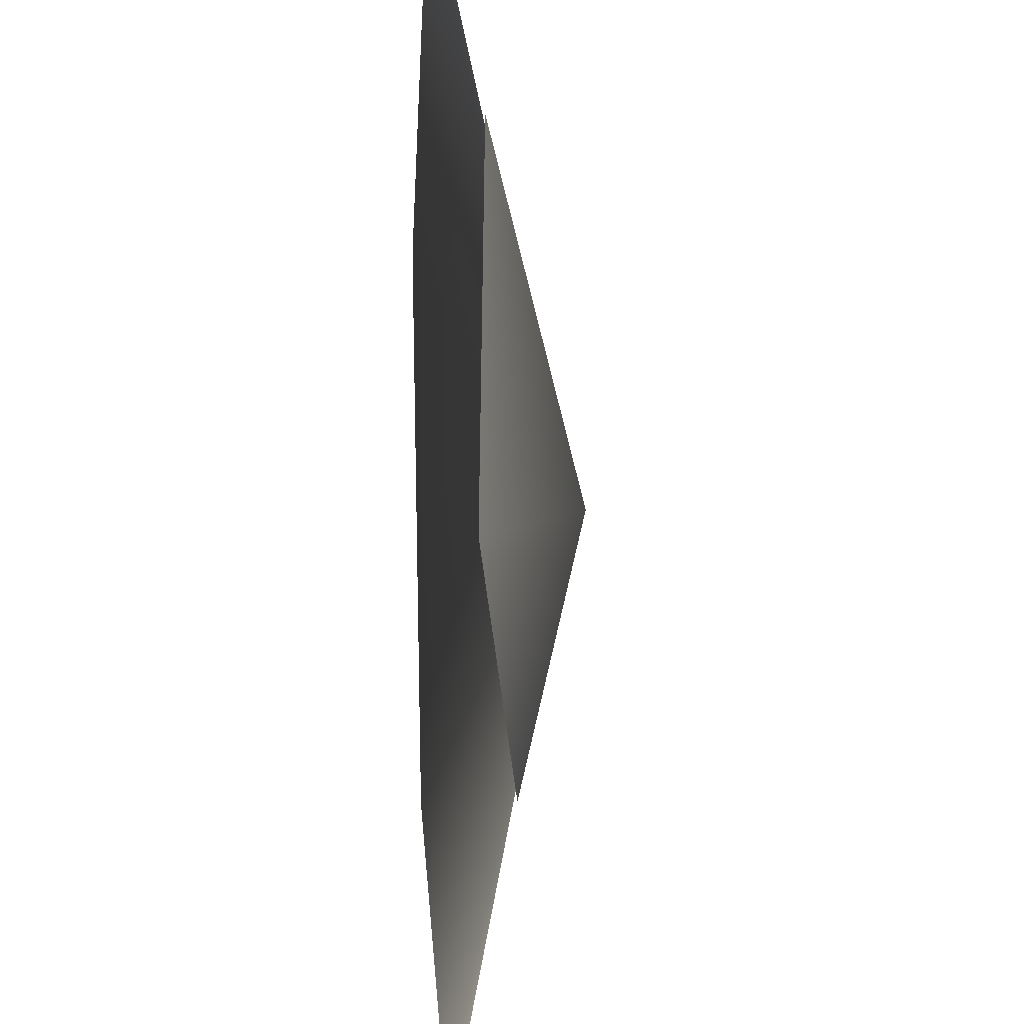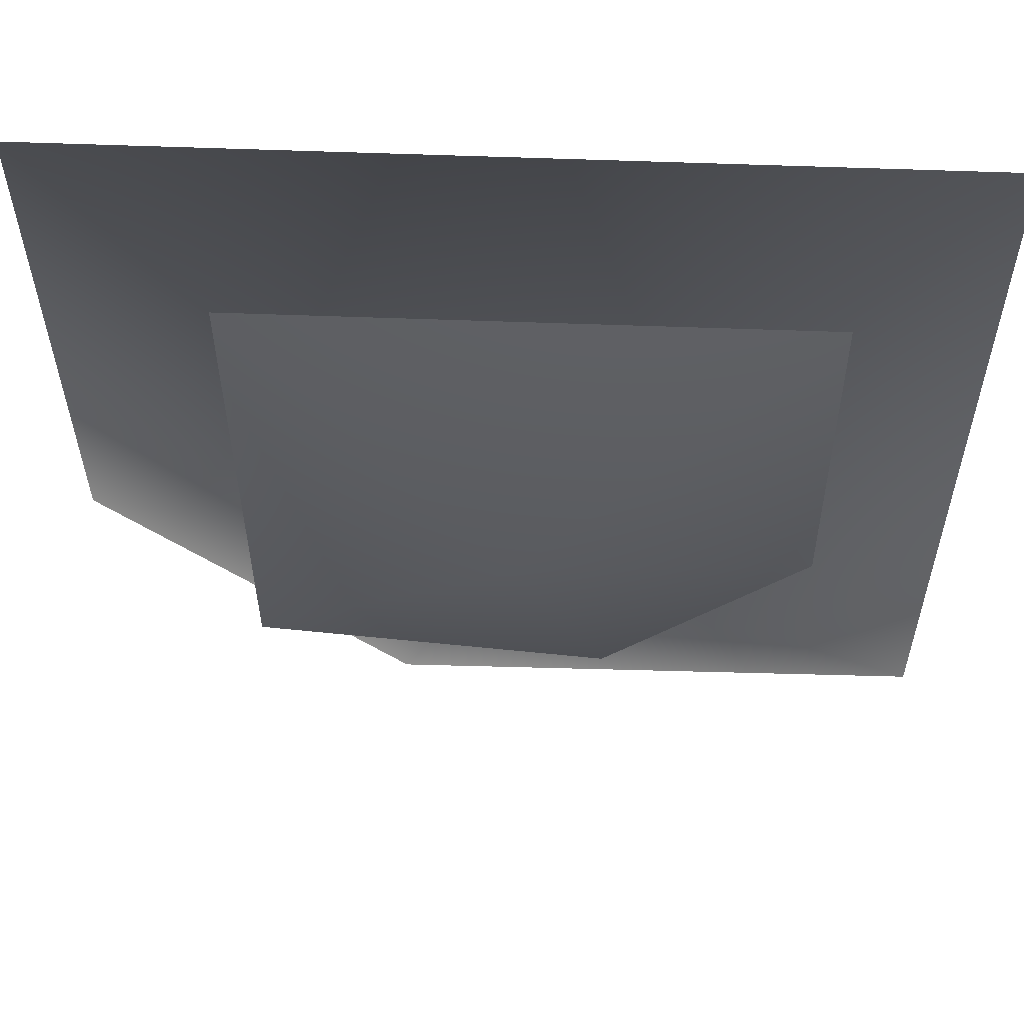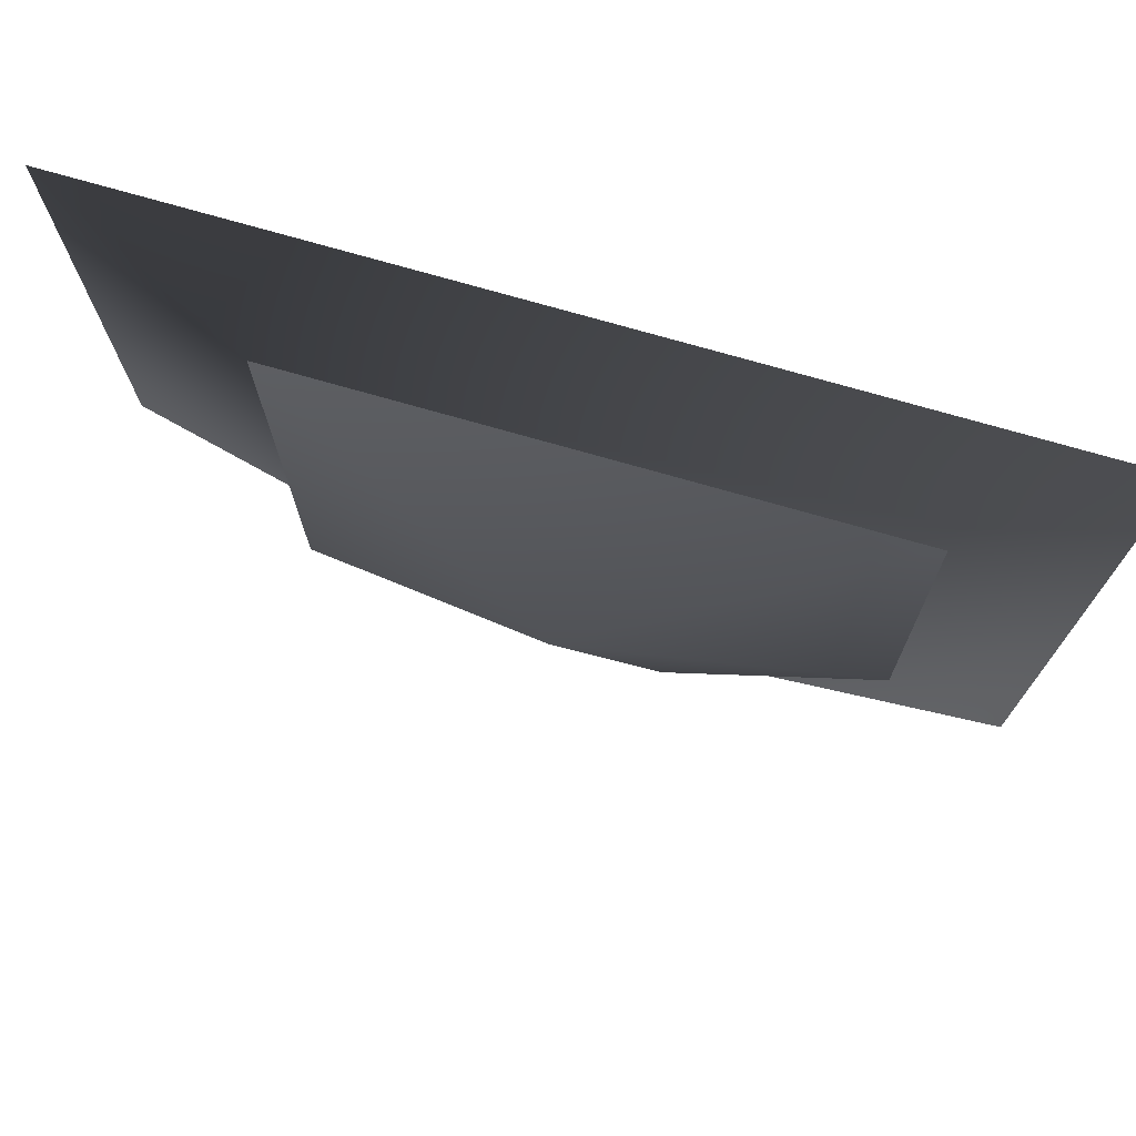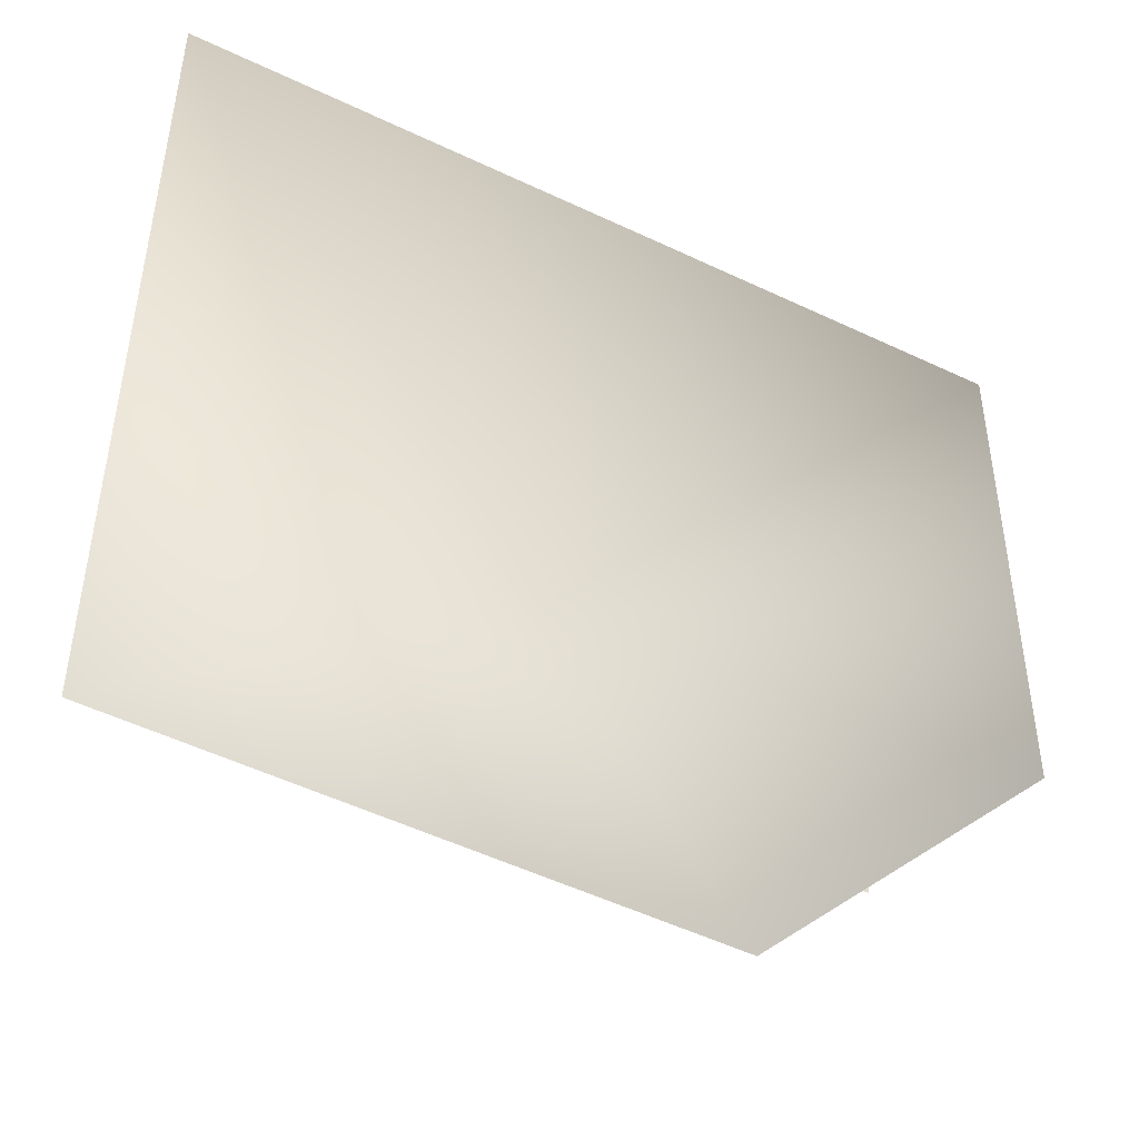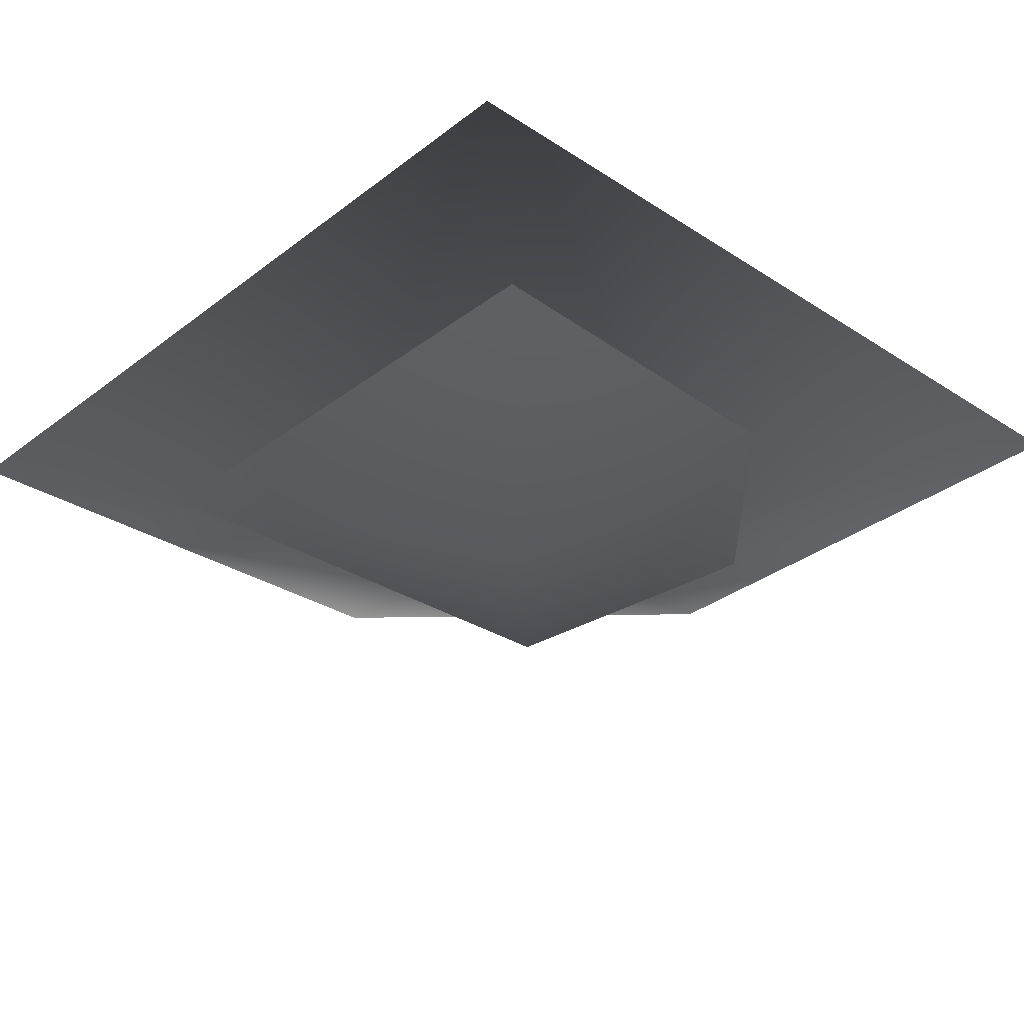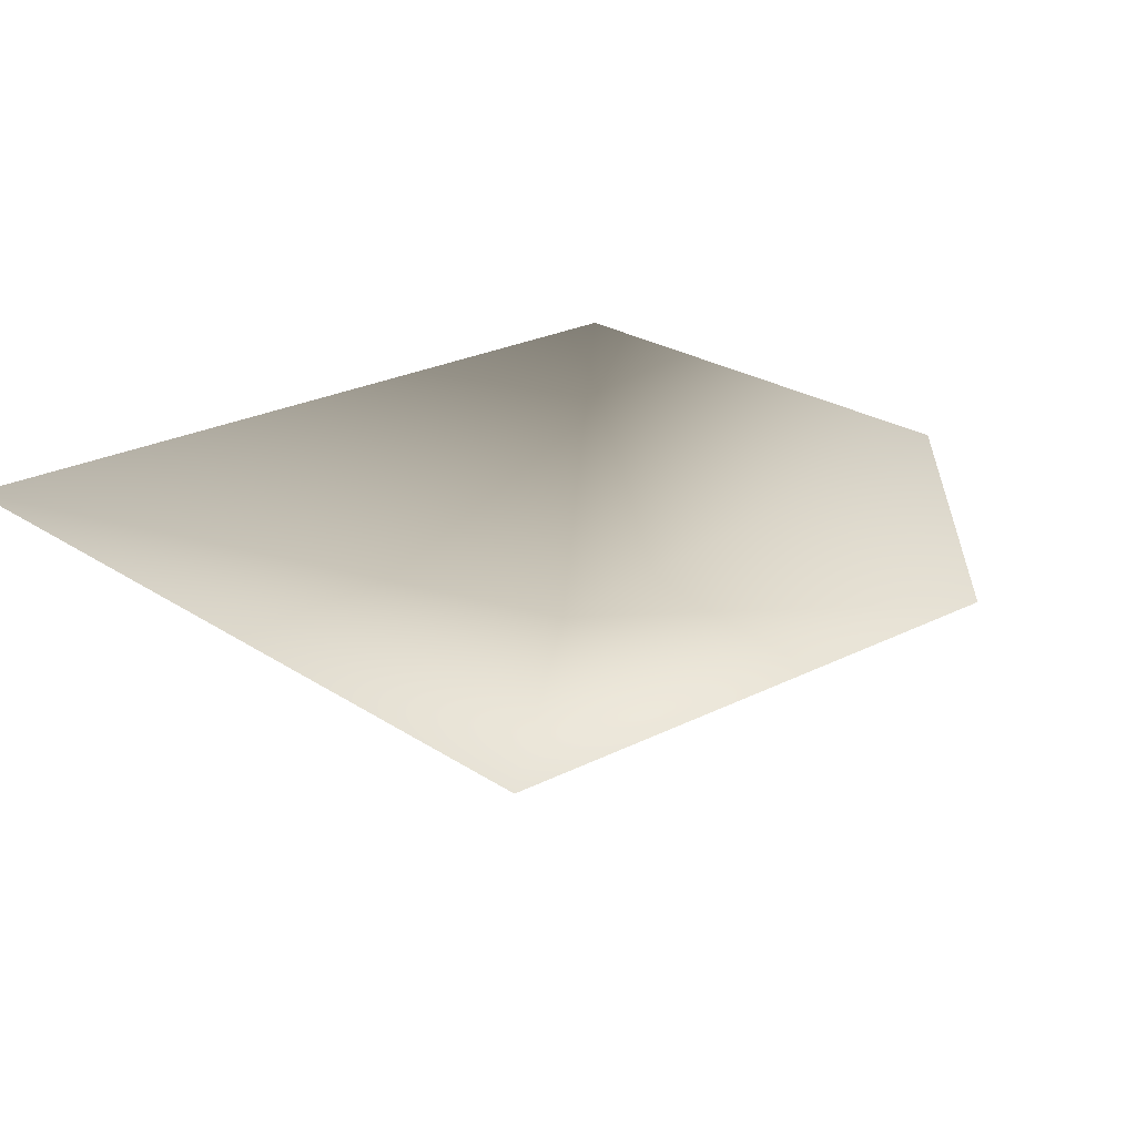
<metadata>
{"format":"obj","ext":"obj","renderer":"f3d","projection":"perspective","resolution":1024,"background":"white","views":[{"elev":-42.9,"azim":91.2,"up":"+Y"},{"elev":57.1,"azim":-177.7,"up":"+Y"},{"elev":74.7,"azim":-164.0,"up":"+Y"},{"elev":-47.4,"azim":-28.3,"up":"+Y"},{"elev":-30.8,"azim":-132.8,"up":"+Z"},{"elev":23.6,"azim":-41.9,"up":"+Z"}]}
</metadata>
<code>
v -2.481 -2.451 0.8176
v -2.481 2.466 0.8176
v -1.687 -0.487 0.4097
v -1.687 1.553 0.5297
v -0.5255 -1.604 0.3916
v 0 0 0
v 0 0 0.08274
v 0.7165 -2.519 0.8176
v 1.553 -1.604 0.5323
v 1.553 1.553 0.5246
v 2.498 -0.6825 0.8176
v 2.519 2.466 0.8176
f 1 7 2
f 2 7 12
f 7 1 8
f 7 11 12
f 7 8 11
f 5 6 9
f 6 10 9
f 4 10 6
f 3 4 6
f 5 3 6

</code>
